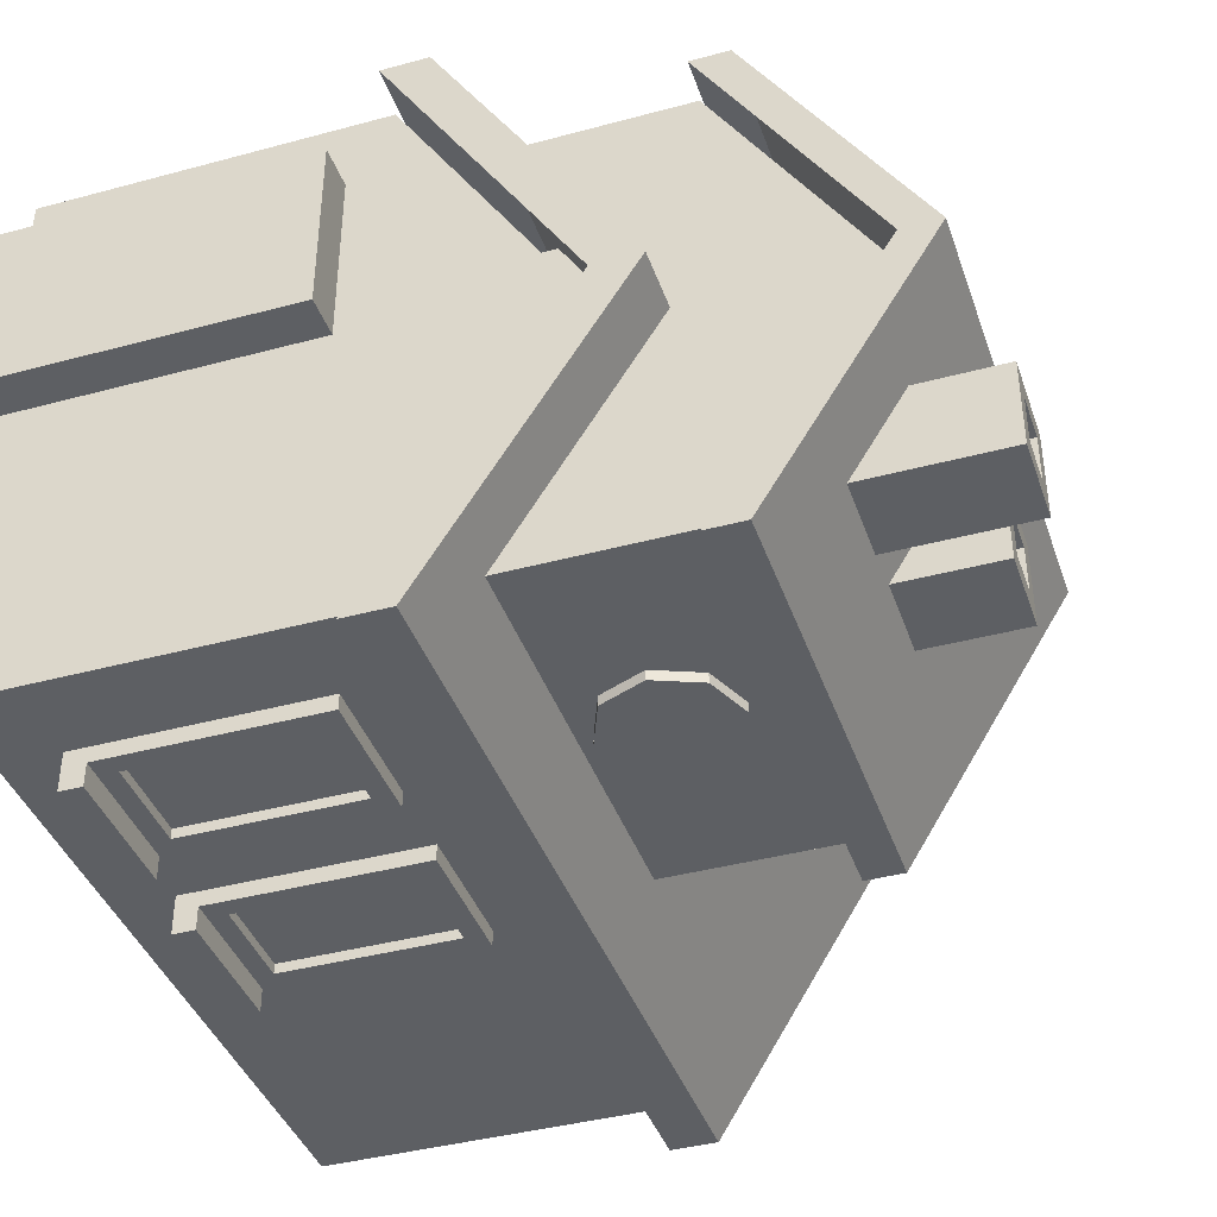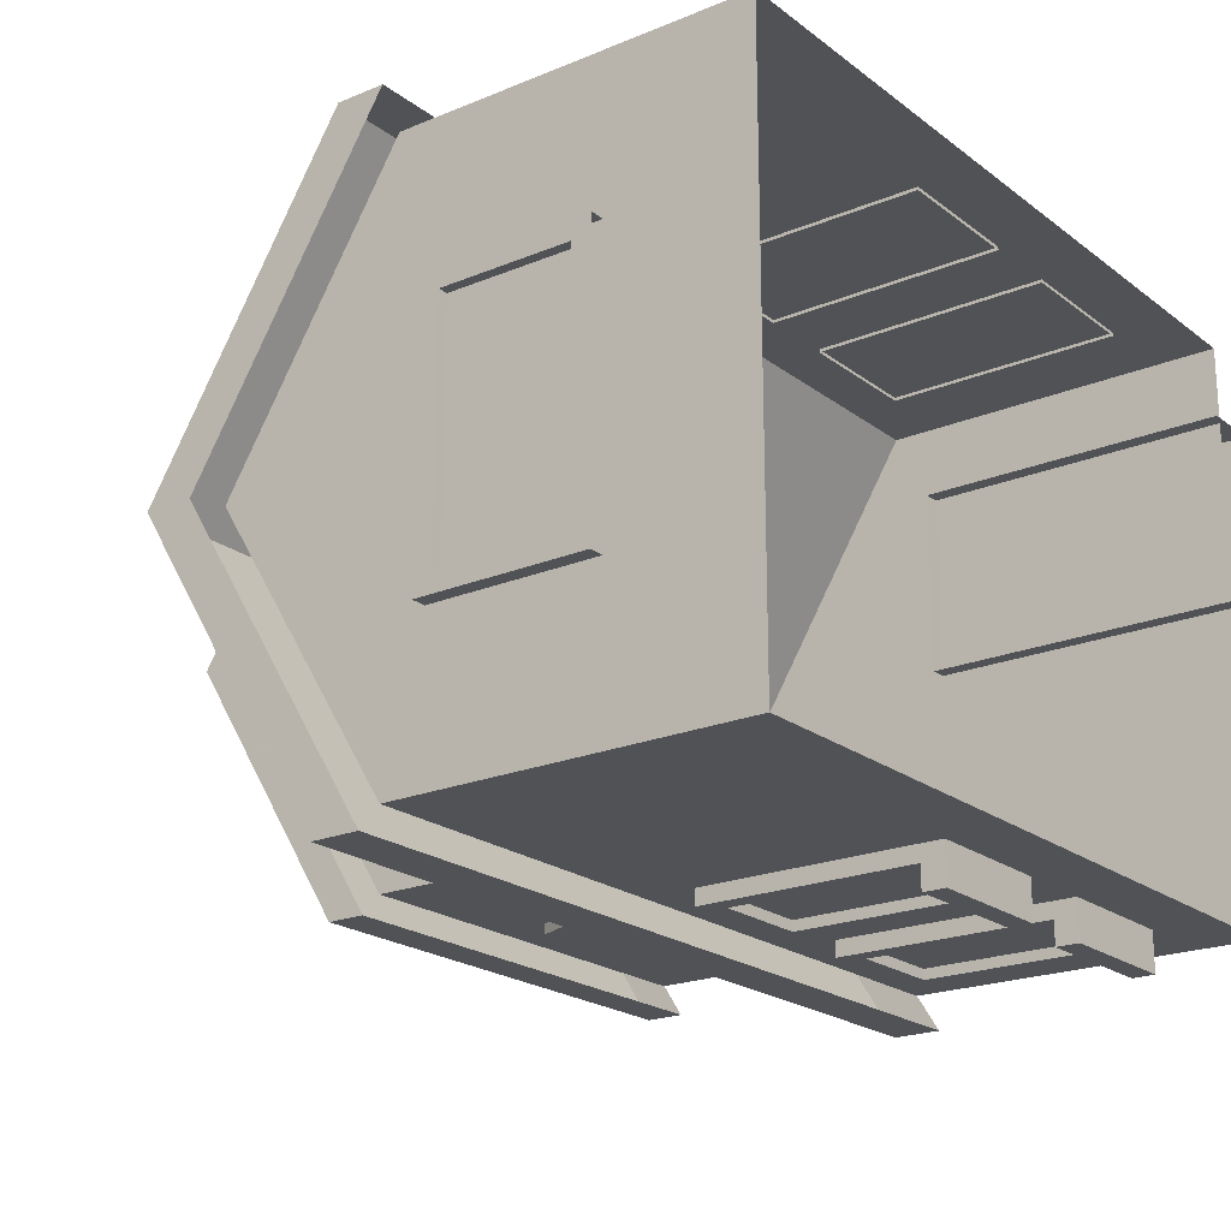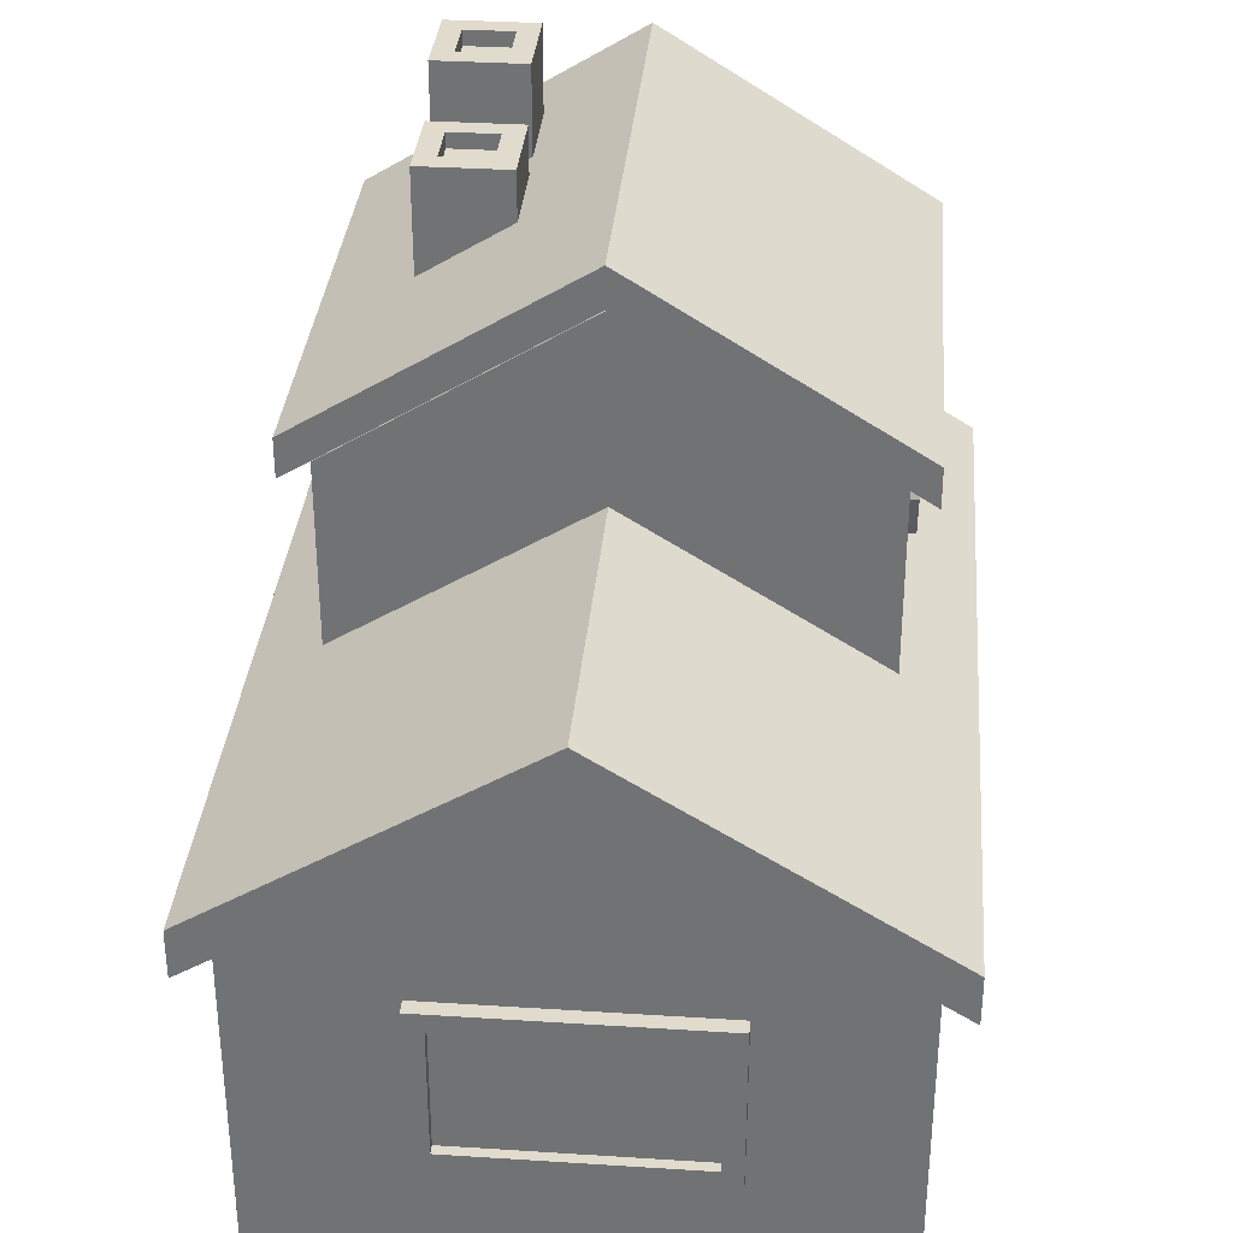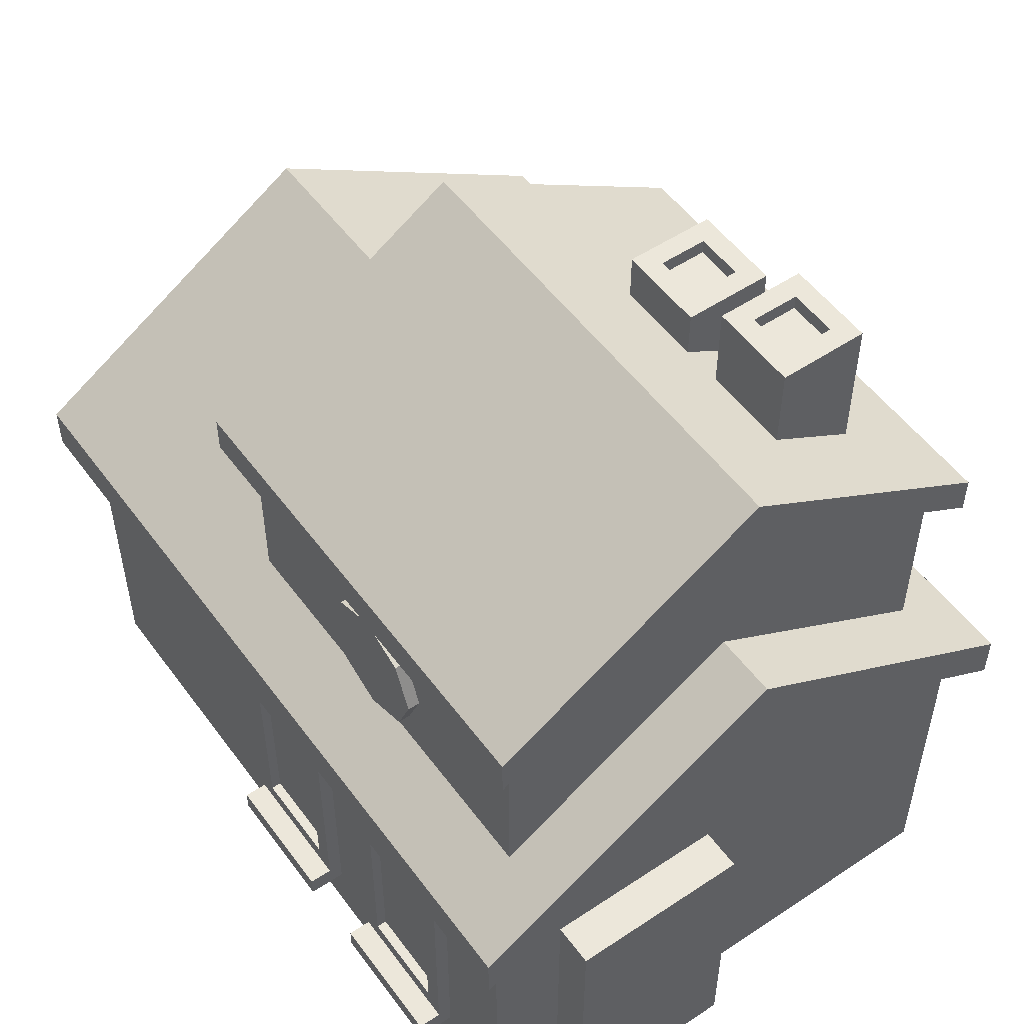
<metadata>
{"format":"obj","ext":"obj","renderer":"f3d","projection":"perspective","resolution":1024,"background":"white","views":[{"elev":-40.2,"azim":108.4,"up":"+Z"},{"elev":-20.8,"azim":-53.1,"up":"+Z"},{"elev":33.9,"azim":-85.0,"up":"+Y"},{"elev":52.8,"azim":54.5,"up":"+Y"}]}
</metadata>
<code>
o house
v -0.05584 -0.5338 -0.4903
v -0.2862 -0.5338 -0.4903
v -0.05584 -0.1271 -0.4903
v -0.2862 -0.1271 -0.4903
v -0.05584 -0.495 -0.4903
v -0.2862 -0.495 -0.4903
v -0.08865 -0.1598 -0.5023
v -0.2534 -0.1598 -0.5023
v -0.08865 -0.4623 -0.5023
v -0.2534 -0.4623 -0.5023
v -0.05584 -0.5338 -0.5602
v -0.2862 -0.5338 -0.5602
v -0.05584 -0.5338 -0.5198
v -0.2862 -0.5338 -0.5198
v -0.05584 -0.495 -0.5602
v -0.2862 -0.495 -0.5602
v -0.05584 -0.1271 -0.5198
v -0.2862 -0.1271 -0.5198
v -0.05584 -0.495 -0.5198
v -0.2862 -0.495 -0.5198
v -0.2534 -0.1598 -0.5198
v -0.08865 -0.1598 -0.5198
v -0.08865 -0.4623 -0.5198
v -0.2534 -0.4623 -0.5198
v 0.3064 -0.5338 -0.4903
v 0.07605 -0.5338 -0.4903
v 0.3064 -0.1271 -0.4903
v 0.07605 -0.1271 -0.4903
v 0.3064 -0.495 -0.4903
v 0.07605 -0.495 -0.4903
v 0.2736 -0.1598 -0.5023
v 0.1089 -0.1598 -0.5023
v 0.2736 -0.4623 -0.5023
v 0.1089 -0.4623 -0.5023
v 0.3064 -0.5338 -0.5602
v 0.07605 -0.5338 -0.5602
v 0.3064 -0.5338 -0.5198
v 0.07605 -0.5338 -0.5198
v 0.3064 -0.495 -0.5602
v 0.07605 -0.495 -0.5602
v 0.3064 -0.1271 -0.5198
v 0.07605 -0.1271 -0.5198
v 0.3064 -0.495 -0.5198
v 0.07605 -0.495 -0.5198
v 0.1089 -0.1598 -0.5198
v 0.2736 -0.1598 -0.5198
v 0.2736 -0.4623 -0.5198
v 0.1089 -0.4623 -0.5198
v 0.5273 -0.1107 0.03754
v 0.5273 -0.6463 0.07989
v 0.5273 -0.6463 0.03754
v 0.4262 -0.1107 0.07989
v 0.4262 -0.1107 0.03754
v 0.4262 -0.6463 0.03755
v 0.5273 -0.1107 0.3527
v 0.5273 -0.6463 0.3527
v 0.4262 -0.1107 0.3527
v 0.4262 -0.6463 0.3527
v 0.5273 -0.1107 0.07989
v 0.4262 -0.1107 0.3112
v 0.5273 -0.6463 0.3112
v 0.5273 -0.1107 0.3112
v 0.4262 -0.1573 0.3527
v 0.5273 -0.1573 0.3527
v 0.5273 -0.1573 0.03754
v 0.5273 -0.1573 0.07989
v 0.5273 -0.1573 0.3112
v -0.8526 -0.6373 -0.4928
v -0.8526 -0.03778 -0.4928
v 0.4547 -0.6373 -0.4928
v 0.4547 -0.03778 -0.4928
v -0.8526 -0.6373 0.4846
v -0.8526 -0.03778 0.4846
v 0.4547 -0.6373 0.4846
v 0.4547 -0.03778 0.4846
v 0.4547 0.2654 -0.004094
v -0.8526 0.2654 -0.00409
v -0.9017 -0.04754 -0.5418
v 0.5038 -0.04754 -0.5418
v -0.9017 -0.04754 0.5337
v 0.5038 -0.04754 0.5337
v 0.5038 0.2861 -0.004094
v -0.9017 0.2861 -0.00409
v -0.9017 0.03462 -0.5418
v 0.5038 0.03462 -0.5418
v 0.5038 0.3683 -0.004094
v 0.5038 0.03462 0.5337
v -0.9017 0.03462 0.5337
v -0.9017 0.3683 -0.00409
v 0.0362 0.1083 0.157
v 0.0362 0.3959 0.157
v 0.2337 0.1083 0.157
v 0.2337 0.3959 0.157
v 0.0362 0.1083 0.3546
v 0.0362 0.3959 0.3546
v 0.2337 0.1083 0.3546
v 0.2337 0.3959 0.3546
v 0.09393 0.3959 0.2147
v 0.176 0.3959 0.2147
v 0.176 0.3959 0.2968
v 0.09393 0.3959 0.2968
v 0.09393 0.3119 0.2147
v 0.176 0.3119 0.2147
v 0.176 0.3119 0.2968
v 0.09393 0.3119 0.2968
v -0.8526 -0.4765 -0.4928
v 0.4547 -0.4765 -0.4928
v 0.4547 -0.4765 0.4846
v -0.8526 -0.4765 0.4846
v -0.3334 0.4195 -0.4221
v 0.3933 0.4195 -0.4221
v -0.3334 0.4195 0.4139
v 0.3933 0.4195 0.4139
v 0.3933 0.6788 -0.004094
v -0.3334 0.6788 -0.004093
v -0.3753 0.4148 -0.4641
v 0.4352 0.4148 -0.4641
v -0.3753 0.4148 0.4559
v 0.4352 0.4148 0.4559
v 0.4352 0.7002 -0.004094
v -0.3753 0.7002 -0.004093
v -0.3753 0.4814 -0.4641
v 0.4352 0.4814 -0.4641
v 0.4352 0.7668 -0.004094
v 0.4352 0.4814 0.4559
v -0.3753 0.4814 0.4559
v -0.3753 0.7668 -0.004093
v -0.3334 0.06871 -0.4221
v 0.3933 0.06871 -0.4221
v 0.3933 0.06871 0.4139
v -0.3334 0.06871 0.4139
v -0.3334 0.3407 -0.00409
v 0.3933 0.3407 -0.004094
v 0.3064 -0.5338 0.5491
v 0.07605 -0.5338 0.5491
v 0.2736 -0.4623 0.4912
v 0.1089 -0.4623 0.4912
v 0.2736 -0.1598 0.4912
v 0.1089 -0.1598 0.4912
v 0.3064 -0.495 0.4792
v 0.07605 -0.495 0.4792
v 0.3064 -0.1271 0.4792
v 0.07605 -0.1271 0.4792
v 0.3064 -0.5338 0.4792
v 0.07605 -0.5338 0.4792
v 0.1462 0.818 -0.1587
v 0.1462 0.5487 -0.1587
v 0.1462 0.818 -0.3095
v 0.1462 0.5487 -0.3095
v 0.297 0.818 -0.1587
v 0.297 0.5487 -0.1587
v 0.297 0.818 -0.3095
v 0.297 0.5487 -0.3095
v 0.1807 0.818 -0.275
v 0.2625 0.818 -0.275
v 0.1807 0.818 -0.1932
v 0.2625 0.818 -0.1932
v 0.1807 0.7921 -0.275
v 0.2625 0.7921 -0.275
v 0.1807 0.7921 -0.1932
v 0.2625 0.7921 -0.1932
v -0.07239 0.7536 -0.1564
v -0.07239 0.5487 -0.1564
v -0.07239 0.7536 -0.3072
v -0.07239 0.5487 -0.3072
v 0.07845 0.7536 -0.1564
v 0.07845 0.5487 -0.1564
v 0.07845 0.7536 -0.3072
v 0.07845 0.5487 -0.3072
v -0.03785 0.7536 -0.2727
v 0.04392 0.7536 -0.2727
v -0.03785 0.7536 -0.1909
v 0.04392 0.7536 -0.1909
v -0.03785 0.7276 -0.2727
v 0.04392 0.7276 -0.2727
v -0.03785 0.7276 -0.1909
v 0.04392 0.7276 -0.1909
v -0.8491 -0.1056 -0.2373
v -0.8491 -0.1056 0.2323
v -0.8491 -0.3939 -0.2373
v -0.8491 -0.3939 0.2323
v -0.8612 -0.1384 -0.2044
v -0.8612 -0.1384 0.1995
v -0.8612 -0.3611 -0.2044
v -0.8612 -0.3611 0.1995
v -0.8787 -0.1056 -0.2373
v -0.8787 -0.1056 0.2323
v -0.8787 -0.3939 -0.2373
v -0.8787 -0.3939 0.2323
v -0.8787 -0.1384 0.1995
v -0.8787 -0.1384 -0.2044
v -0.8787 -0.3611 -0.2044
v -0.8787 -0.3611 0.1995
v 0.07605 -0.5338 0.5087
v 0.3064 -0.5338 0.5087
v 0.07605 -0.495 0.5491
v 0.3064 -0.495 0.5491
v 0.07605 -0.1271 0.5087
v 0.3064 -0.1271 0.5087
v 0.07605 -0.495 0.5087
v 0.3064 -0.495 0.5087
v 0.2736 -0.1598 0.5087
v 0.1089 -0.1598 0.5087
v 0.1089 -0.4623 0.5087
v 0.2736 -0.4623 0.5087
v -0.2862 -0.5338 0.4792
v -0.05584 -0.5338 0.4792
v -0.2862 -0.1271 0.4792
v -0.05584 -0.1271 0.4792
v -0.2862 -0.495 0.4792
v -0.05584 -0.495 0.4792
v -0.2534 -0.1598 0.4912
v -0.08865 -0.1598 0.4912
v -0.2534 -0.4623 0.4912
v -0.08865 -0.4623 0.4912
v -0.2862 -0.5338 0.5491
v -0.05584 -0.5338 0.5491
v -0.2862 -0.5338 0.5087
v -0.05584 -0.5338 0.5087
v -0.2862 -0.495 0.5491
v -0.05584 -0.495 0.5491
v -0.2862 -0.1271 0.5087
v -0.05584 -0.1271 0.5087
v -0.2862 -0.495 0.5087
v -0.05584 -0.495 0.5087
v -0.08865 -0.1598 0.5087
v -0.2534 -0.1598 0.5087
v -0.2534 -0.4623 0.5087
v -0.08865 -0.4623 0.5087
v -0.08233 0.2486 0.4139
v -0.04944 0.328 0.4139
v 0.02996 0.3609 0.4139
v 0.1094 0.328 0.4139
v 0.1422 0.2486 0.4139
v 0.1094 0.1692 0.4139
v 0.02996 0.1363 0.4139
v -0.04944 0.1692 0.4139
v -0.08233 0.2486 0.4347
v -0.04944 0.328 0.4347
v 0.02996 0.3609 0.4347
v 0.1094 0.328 0.4347
v 0.1422 0.2486 0.4347
v 0.1094 0.1692 0.4347
v 0.02996 0.1363 0.4347
v -0.04944 0.1692 0.4347
v -0.04529 0.2486 0.4347
v -0.02325 0.3018 0.4347
v 0.02996 0.3239 0.4347
v 0.08316 0.3018 0.4347
v 0.1052 0.2486 0.4347
v 0.08316 0.1954 0.4347
v 0.02996 0.1734 0.4347
v -0.02325 0.1954 0.4347
v 0.1422 0.2486 -0.419
v 0.1094 0.328 -0.419
v 0.02996 0.3609 -0.419
v -0.04944 0.328 -0.419
v -0.08233 0.2486 -0.419
v -0.04944 0.1692 -0.419
v 0.02996 0.1363 -0.419
v 0.1094 0.1692 -0.419
v 0.1422 0.2486 -0.4398
v 0.1094 0.328 -0.4398
v 0.02996 0.3609 -0.4398
v -0.04944 0.328 -0.4398
v -0.08233 0.2486 -0.4398
v -0.04944 0.1692 -0.4398
v 0.02996 0.1363 -0.4398
v 0.1094 0.1692 -0.4398
v 0.1052 0.2486 -0.4398
v 0.08316 0.3018 -0.4398
v 0.02996 0.3239 -0.4398
v -0.02325 0.3018 -0.4398
v -0.04529 0.2486 -0.4398
v -0.02325 0.1954 -0.4398
v 0.02996 0.1734 -0.4398
v 0.08316 0.1954 -0.4398
f 2 20 14
f 1 14 13
f 3 19 17
f 5 13 19
f 18 3 17
f 6 18 20
f 10 23 24
f 23 7 22
f 7 21 22
f 10 7 9
f 20 15 16
f 16 14 20
f 15 12 16
f 14 11 13
f 19 11 15
f 19 24 23
f 20 21 24
f 17 23 22
f 18 22 21
f 8 24 21
f 26 44 38
f 37 26 38
f 27 43 41
f 29 37 43
f 28 41 42
f 44 28 42
f 48 33 47
f 33 46 47
f 31 45 46
f 34 31 33
f 44 39 40
f 40 38 44
f 39 36 40
f 38 35 37
f 43 35 39
f 43 48 47
f 44 45 48
f 41 47 46
f 42 46 45
f 32 48 45
f 55 60 57
f 49 66 65
f 52 49 53
f 60 59 52
f 64 57 63
f 62 64 67
f 59 67 66
f 66 61 50
f 65 50 51
f 65 54 53
f 56 63 58
f 67 56 61
f 69 107 106
f 76 108 107
f 75 109 108
f 77 106 109
f 76 69 77
f 75 77 73
f 109 73 77
f 107 71 76
f 78 85 79
f 81 88 80
f 86 84 89
f 86 88 87
f 83 88 89
f 83 84 78
f 82 87 81
f 82 85 86
f 91 92 90
f 93 96 92
f 97 94 96
f 95 90 94
f 96 90 92
f 91 99 93
f 99 104 100
f 95 98 91
f 93 100 97
f 95 100 101
f 103 105 104
f 100 105 101
f 98 103 99
f 101 102 98
f 109 68 72
f 108 72 74
f 107 74 70
f 106 70 68
f 110 129 128
f 133 113 130
f 113 131 130
f 132 110 128
f 114 110 115
f 113 115 112
f 112 132 131
f 111 133 129
f 116 123 117
f 119 126 118
f 124 122 127
f 124 126 125
f 121 126 127
f 121 122 116
f 120 125 119
f 120 123 124
f 143 200 198
f 145 195 194
f 144 201 195
f 146 154 148
f 147 153 151
f 148 153 149
f 146 149 147
f 150 147 151
f 152 151 153
f 157 160 156
f 146 157 156
f 148 155 152
f 152 157 150
f 161 158 160
f 154 159 155
f 155 161 157
f 156 158 154
f 162 170 164
f 163 169 167
f 164 169 165
f 162 165 163
f 166 163 167
f 168 167 169
f 173 176 172
f 166 172 162
f 164 171 168
f 166 171 173
f 177 174 176
f 170 175 171
f 171 177 173
f 172 174 170
f 178 188 186
f 187 178 186
f 181 187 189
f 185 192 193
f 192 182 191
f 182 190 191
f 185 182 184
f 188 193 192
f 189 190 193
f 186 192 191
f 187 191 190
f 183 193 190
f 141 194 200
f 199 143 198
f 140 199 201
f 136 204 205
f 204 139 203
f 139 202 203
f 136 139 137
f 201 196 197
f 197 195 201
f 196 134 197
f 195 135 194
f 200 135 196
f 200 205 204
f 201 202 205
f 198 204 203
f 202 198 203
f 138 205 202
f 207 225 219
f 206 219 218
f 208 224 222
f 210 218 224
f 209 222 223
f 225 209 223
f 229 214 228
f 214 227 228
f 212 226 227
f 215 212 214
f 225 220 221
f 221 219 225
f 220 217 221
f 219 216 218
f 224 216 220
f 224 229 228
f 225 226 229
f 222 228 227
f 223 227 226
f 213 229 226
f 244 237 236
f 242 235 234
f 240 233 232
f 238 231 230
f 245 230 237
f 243 236 235
f 241 234 233
f 239 232 231
f 240 249 241
f 246 239 238
f 253 238 245
f 243 252 244
f 241 250 242
f 247 240 239
f 252 245 244
f 242 251 243
f 253 252 246
f 246 251 250
f 246 250 248
f 247 246 248
f 248 250 249
f 246 252 251
f 268 261 260
f 266 259 258
f 264 257 256
f 262 255 254
f 269 254 261
f 267 260 259
f 265 258 257
f 263 256 255
f 264 273 265
f 262 271 263
f 277 262 269
f 267 276 268
f 265 274 266
f 271 264 263
f 276 269 268
f 274 267 266
f 277 276 270
f 270 275 274
f 270 274 272
f 271 270 272
f 272 274 273
f 270 276 275
f 2 6 20
f 1 2 14
f 3 5 19
f 5 1 13
f 18 4 3
f 6 4 18
f 10 9 23
f 23 9 7
f 7 8 21
f 10 8 7
f 20 19 15
f 16 12 14
f 15 11 12
f 14 12 11
f 19 13 11
f 19 20 24
f 20 18 21
f 17 19 23
f 18 17 22
f 8 10 24
f 26 30 44
f 37 25 26
f 27 29 43
f 29 25 37
f 28 27 41
f 44 30 28
f 48 34 33
f 33 31 46
f 31 32 45
f 34 32 31
f 44 43 39
f 40 36 38
f 39 35 36
f 38 36 35
f 43 37 35
f 43 44 48
f 44 42 45
f 41 43 47
f 42 41 46
f 32 34 48
f 55 62 60
f 49 59 66
f 52 59 49
f 60 62 59
f 64 55 57
f 62 55 64
f 59 62 67
f 66 67 61
f 65 66 50
f 53 49 65
f 65 51 54
f 56 64 63
f 67 64 56
f 69 71 107
f 76 75 108
f 75 73 109
f 77 69 106
f 76 71 69
f 75 76 77
f 78 84 85
f 81 87 88
f 86 85 84
f 86 89 88
f 83 80 88
f 83 89 84
f 82 86 87
f 82 79 85
f 91 93 92
f 93 97 96
f 97 95 94
f 95 91 90
f 96 94 90
f 91 98 99
f 99 103 104
f 95 101 98
f 93 99 100
f 95 97 100
f 103 102 105
f 100 104 105
f 98 102 103
f 101 105 102
f 109 106 68
f 108 109 72
f 107 108 74
f 106 107 70
f 110 111 129
f 133 114 113
f 113 112 131
f 132 115 110
f 114 111 110
f 113 114 115
f 112 115 132
f 111 114 133
f 116 122 123
f 119 125 126
f 124 123 122
f 124 127 126
f 121 118 126
f 121 127 122
f 120 124 125
f 120 117 123
f 143 141 200
f 145 144 195
f 144 140 201
f 146 156 154
f 147 149 153
f 148 152 153
f 146 148 149
f 150 146 147
f 152 150 151
f 157 161 160
f 146 150 157
f 148 154 155
f 152 155 157
f 161 159 158
f 154 158 159
f 155 159 161
f 156 160 158
f 162 172 170
f 163 165 169
f 164 168 169
f 162 164 165
f 166 162 163
f 168 166 167
f 173 177 176
f 166 173 172
f 164 170 171
f 166 168 171
f 177 175 174
f 170 174 175
f 171 175 177
f 172 176 174
f 178 180 188
f 187 179 178
f 181 179 187
f 185 184 192
f 192 184 182
f 182 183 190
f 185 183 182
f 188 189 193
f 189 187 190
f 186 188 192
f 187 186 191
f 183 185 193
f 141 145 194
f 199 142 143
f 140 142 199
f 136 137 204
f 204 137 139
f 139 138 202
f 136 138 139
f 201 200 196
f 197 134 195
f 196 135 134
f 195 134 135
f 200 194 135
f 200 201 205
f 201 199 202
f 198 200 204
f 202 199 198
f 138 136 205
f 207 211 225
f 206 207 219
f 208 210 224
f 210 206 218
f 209 208 222
f 225 211 209
f 229 215 214
f 214 212 227
f 212 213 226
f 215 213 212
f 225 224 220
f 221 217 219
f 220 216 217
f 219 217 216
f 224 218 216
f 224 225 229
f 225 223 226
f 222 224 228
f 223 222 227
f 213 215 229
f 244 245 237
f 242 243 235
f 240 241 233
f 238 239 231
f 245 238 230
f 243 244 236
f 241 242 234
f 239 240 232
f 240 248 249
f 246 247 239
f 253 246 238
f 243 251 252
f 241 249 250
f 247 248 240
f 252 253 245
f 242 250 251
f 268 269 261
f 266 267 259
f 264 265 257
f 262 263 255
f 269 262 254
f 267 268 260
f 265 266 258
f 263 264 256
f 264 272 273
f 262 270 271
f 277 270 262
f 267 275 276
f 265 273 274
f 271 272 264
f 276 277 269
f 274 275 267

</code>
